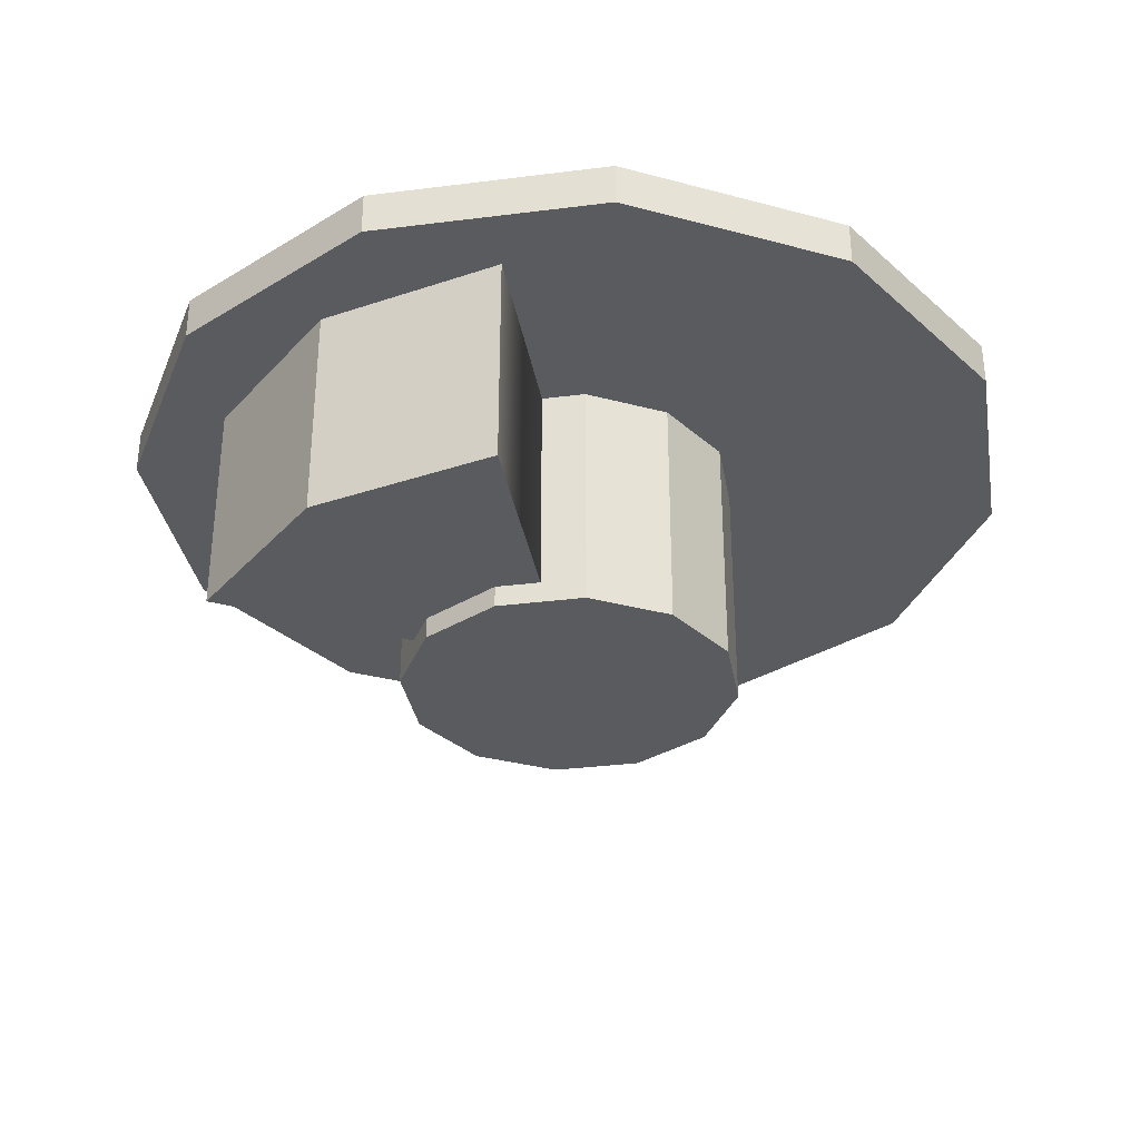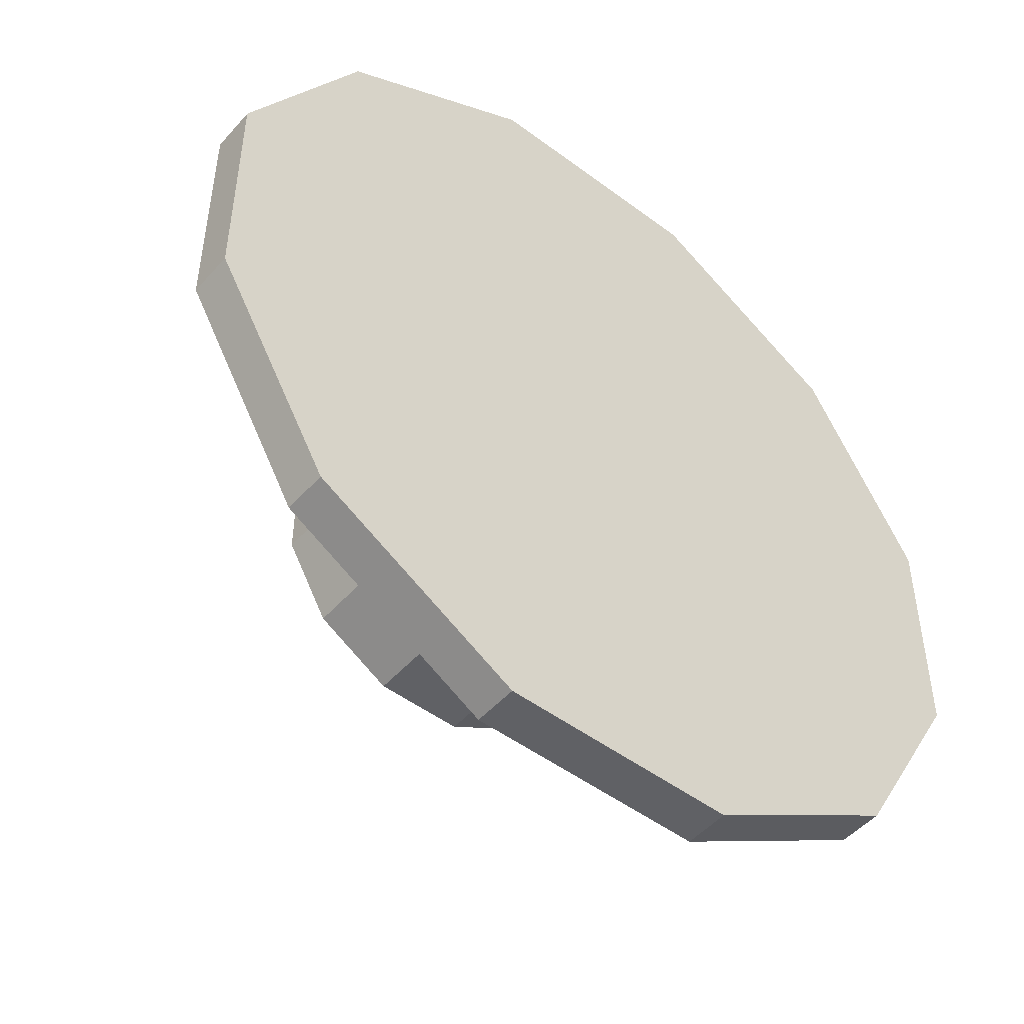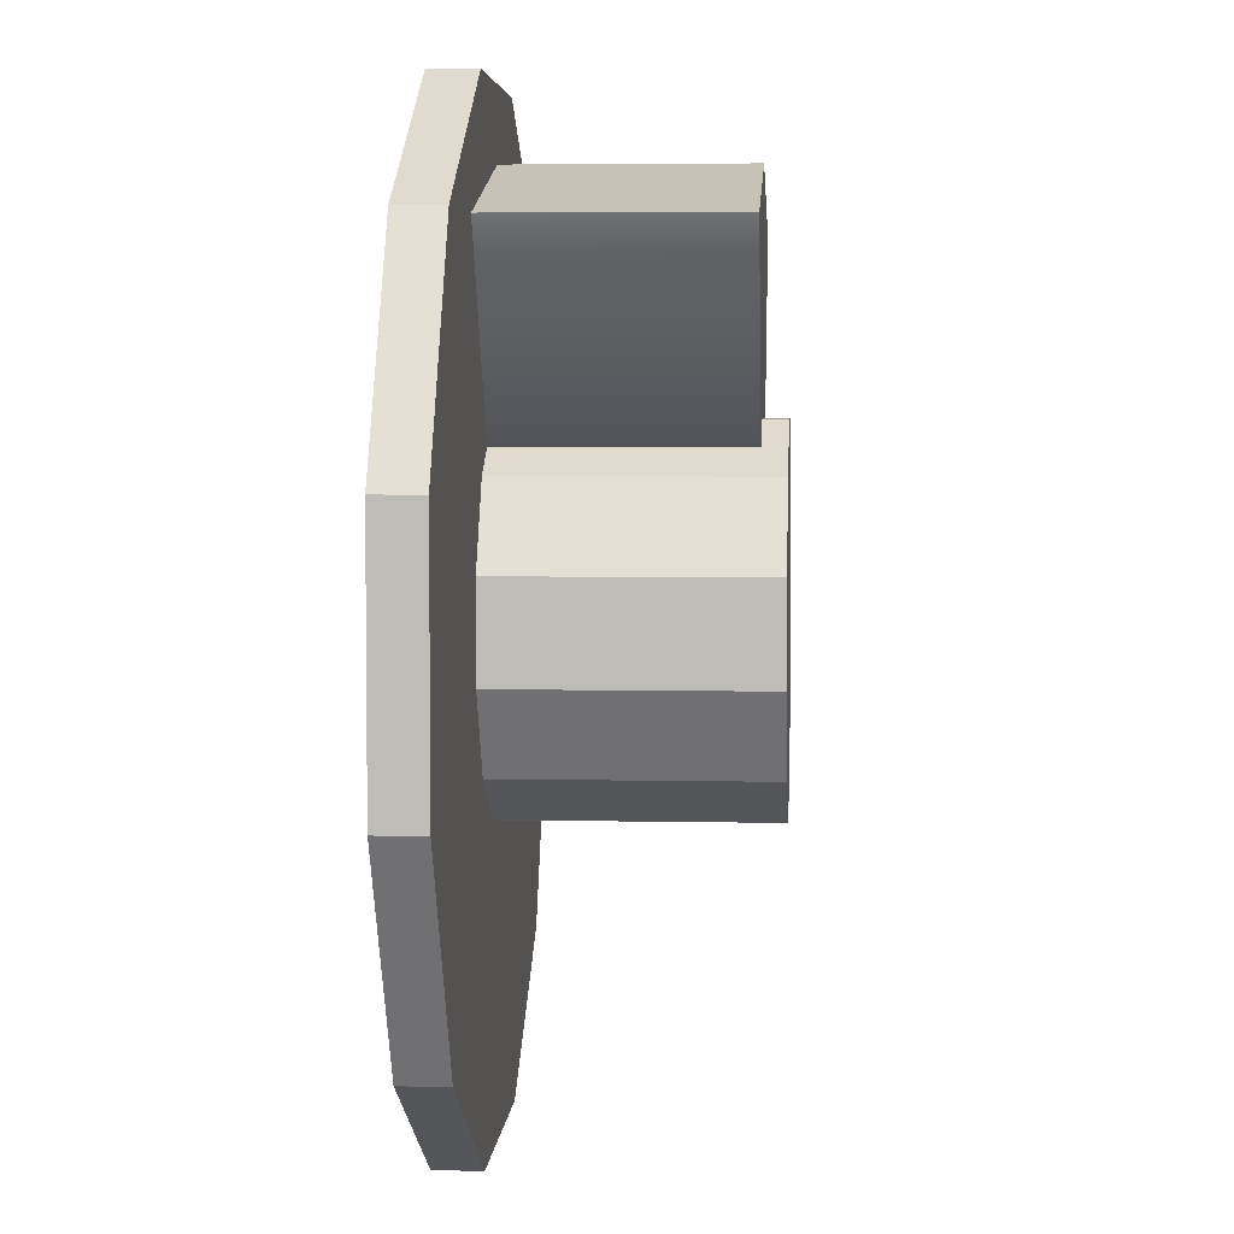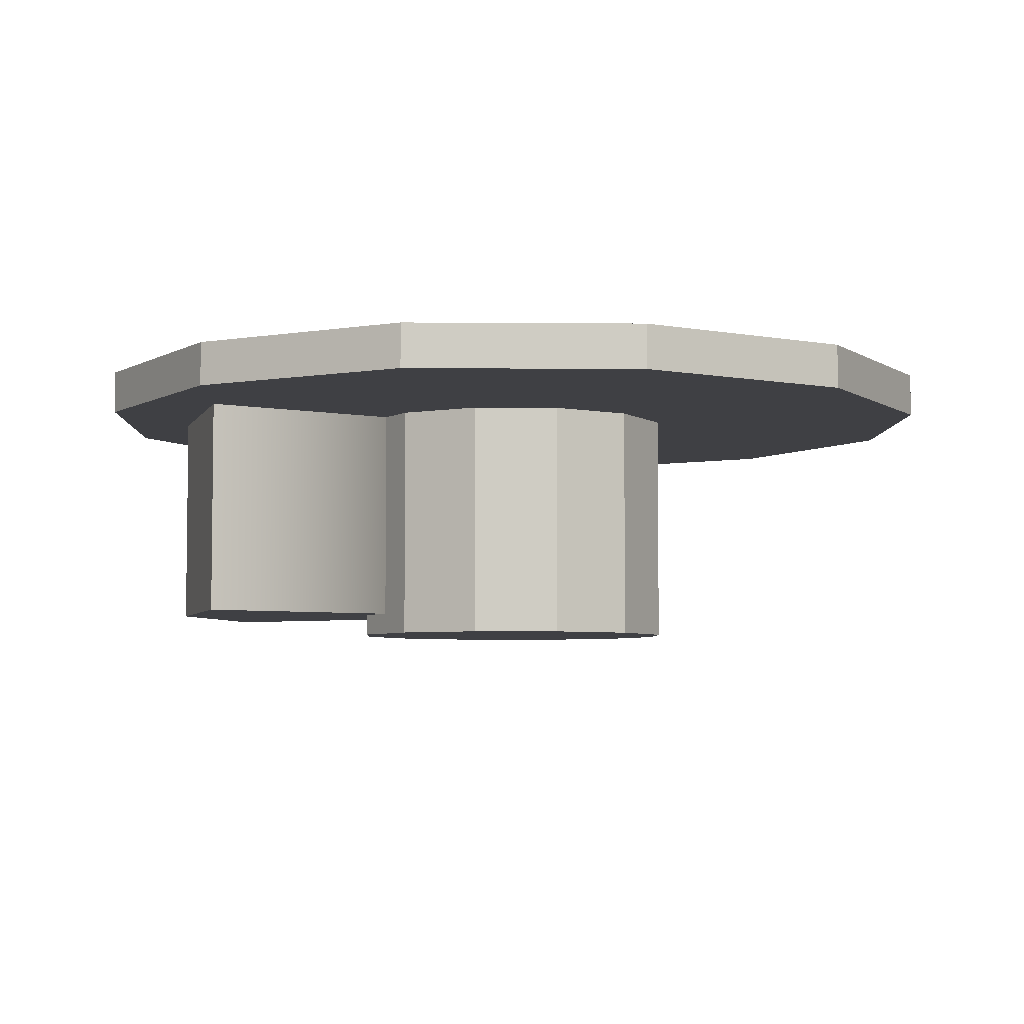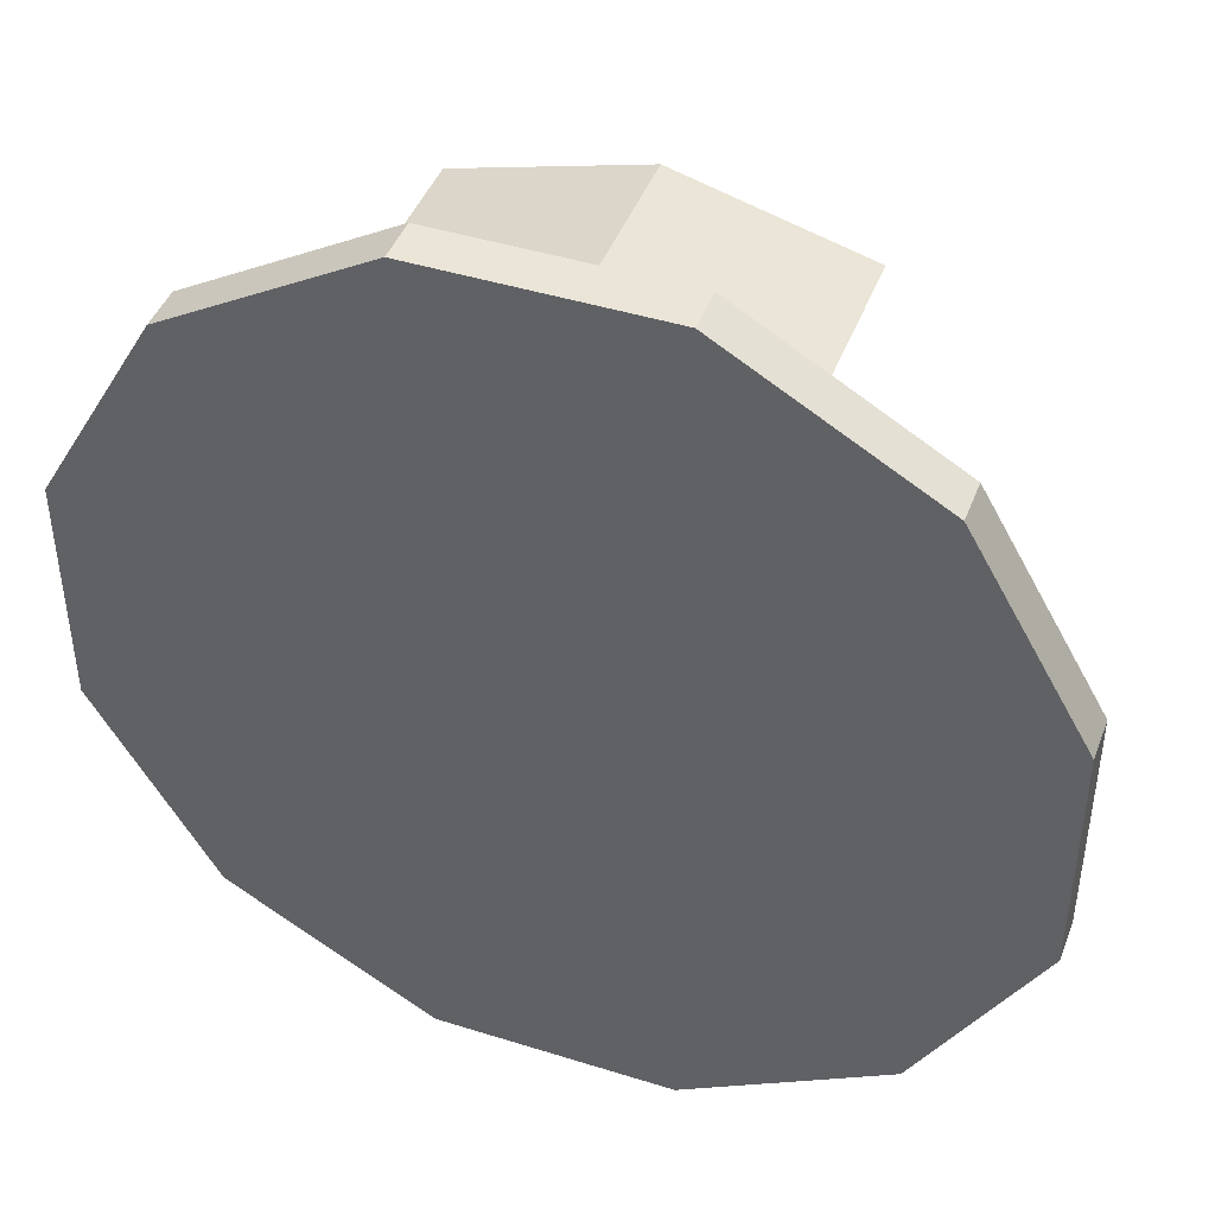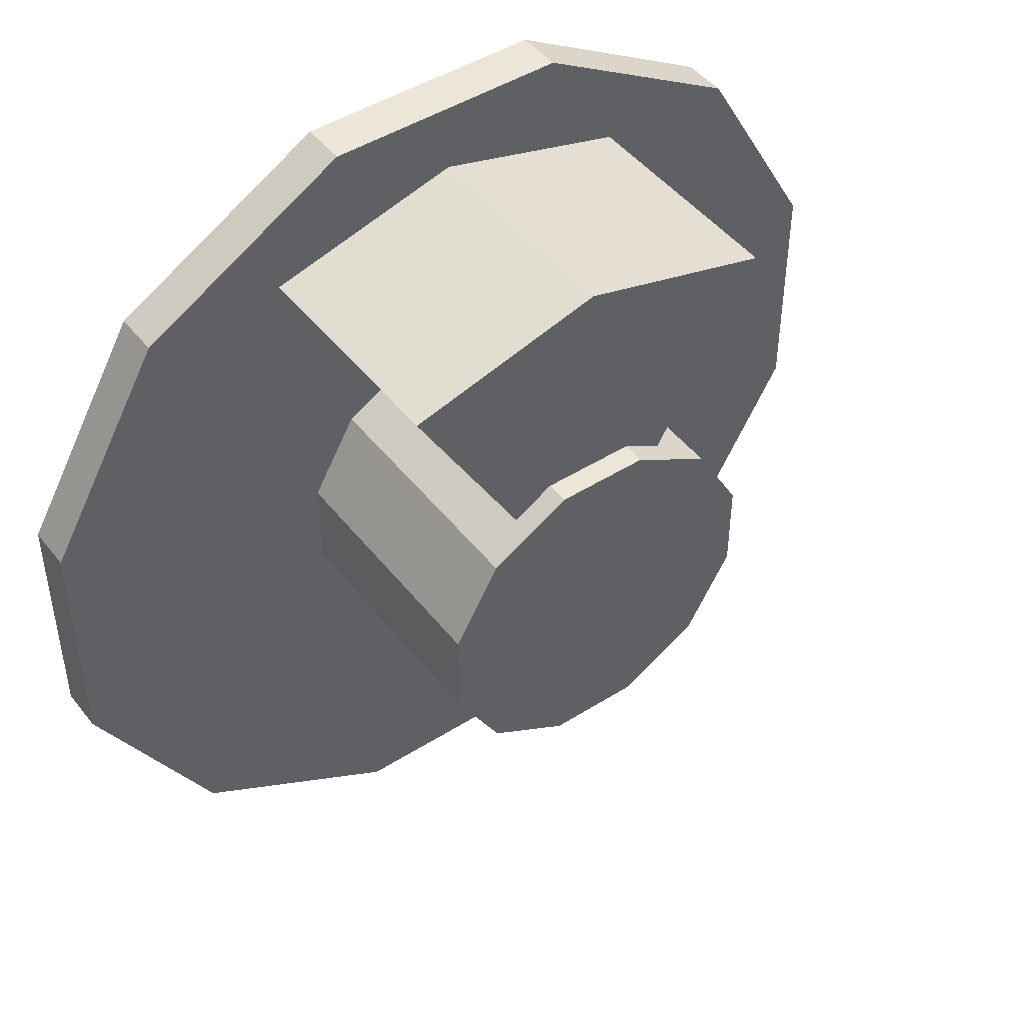
<metadata>
{"format":"obj","ext":"obj","renderer":"f3d","projection":"perspective","resolution":1024,"background":"white","views":[{"elev":-33.3,"azim":39.8,"up":"+Y"},{"elev":-49.3,"azim":140.4,"up":"+Z"},{"elev":4.5,"azim":-86.1,"up":"+Z"},{"elev":-5.0,"azim":88.5,"up":"+Y"},{"elev":44.0,"azim":-159.8,"up":"+Z"},{"elev":46.4,"azim":-35.8,"up":"+Z"}]}
</metadata>
<code>
o collider2
v 0.9375 0.5625 -0.2512
v 0.9375 0.5625 0.2512
v 0.6863 0.5625 0.6863
v 0.2512 0.5625 0.9375
v -0.2512 0.5625 0.9375
v -0.6863 0.5625 0.6863
v -0.9375 0.5625 0.2512
v -0.9375 0.5625 -0.2512
v -0.6863 0.5625 -0.6863
v -0.2512 0.5625 -0.9375
v 0.2512 0.5625 -0.9375
v 0.6863 0.5625 -0.6863
v 0.9375 -0.8125 -0.2512
v 0.9375 -0.8125 0.2512
v 0.6863 -0.8125 0.6863
v 0.2512 -0.8125 0.9375
v -0.2512 -0.8125 0.9375
v -0.6863 -0.8125 0.6863
v -0.9375 -0.8125 0.2512
v -0.9375 -0.8125 -0.2512
v -0.6863 -0.8125 -0.6863
v -0.2512 -0.8125 -0.9375
v 0.2512 -0.8125 -0.9375
v 0.6863 -0.8125 -0.6863
g collider2_default2
f 2 14 13 1
f 4 16 15 3
f 7 19 18 6
f 10 22 21 9
f 12 24 23 11
f 1 13 24 12
f 3 15 14 2
f 5 17 16 4
f 8 20 19 7
f 11 23 22 10
f 1 12 11 10 9 8 7 6 5 4 3 2
f 14 15 16 17 18 19 20 21 22 23 24 13
f 6 18 17 5
f 9 21 20 8
o collider3
v 1.062 0.5625 1.84
v 2.25e-16 0.5625 2.125
v -1.062 0.5625 1.84
v 1.062 -0.6875 1.84
v 2.25e-16 -0.6875 2.125
v -1.062 -0.6875 1.84
v -1.803e-16 0.5625 -5.858e-19
v -1.961e-16 -0.6875 -2.251e-17
g collider3_default3
f 25 31 26
f 30 32 29
f 26 31 27
f 29 32 28
f 26 29 28 25
f 27 31 32 30
f 28 32 31 25
f 27 30 29 26
o collider1
v 2.5 0.8125 -0.6699
v 2.5 0.8125 0.6699
v 1.83 0.8125 1.83
v 0.6699 0.8125 2.5
v -0.6699 0.8125 2.5
v -1.83 0.8125 1.83
v -2.5 0.8125 0.6699
v -2.5 0.8125 -0.6699
v -1.83 0.8125 -1.83
v -0.6699 0.8125 -2.5
v 0.6699 0.8125 -2.5
v 1.83 0.8125 -1.83
v 1.83 0.5625 -1.83
v 2.5 0.5625 -0.6699
v 2.5 0.5625 0.6699
v 1.83 0.5625 1.83
v 0.6699 0.5625 2.5
v -0.6699 0.5625 2.5
v -1.83 0.5625 1.83
v -2.5 0.5625 0.6699
v -2.5 0.5625 -0.6699
v -1.83 0.5625 -1.83
v -0.6699 0.5625 -2.5
v 0.6699 0.5625 -2.5
g collider1_default4
f 34 47 46 33
f 36 49 48 35
f 38 51 50 37
f 40 53 52 39
f 43 56 55 42
f 33 46 45 44
f 35 48 47 34
f 37 50 49 36
f 39 52 51 38
f 41 54 53 40
f 33 44 43 42 41 40 39 38 37 36 35 34
f 46 47 48 49 50 51 52 53 54 55 56 45
f 42 55 54 41
f 44 45 56 43

</code>
